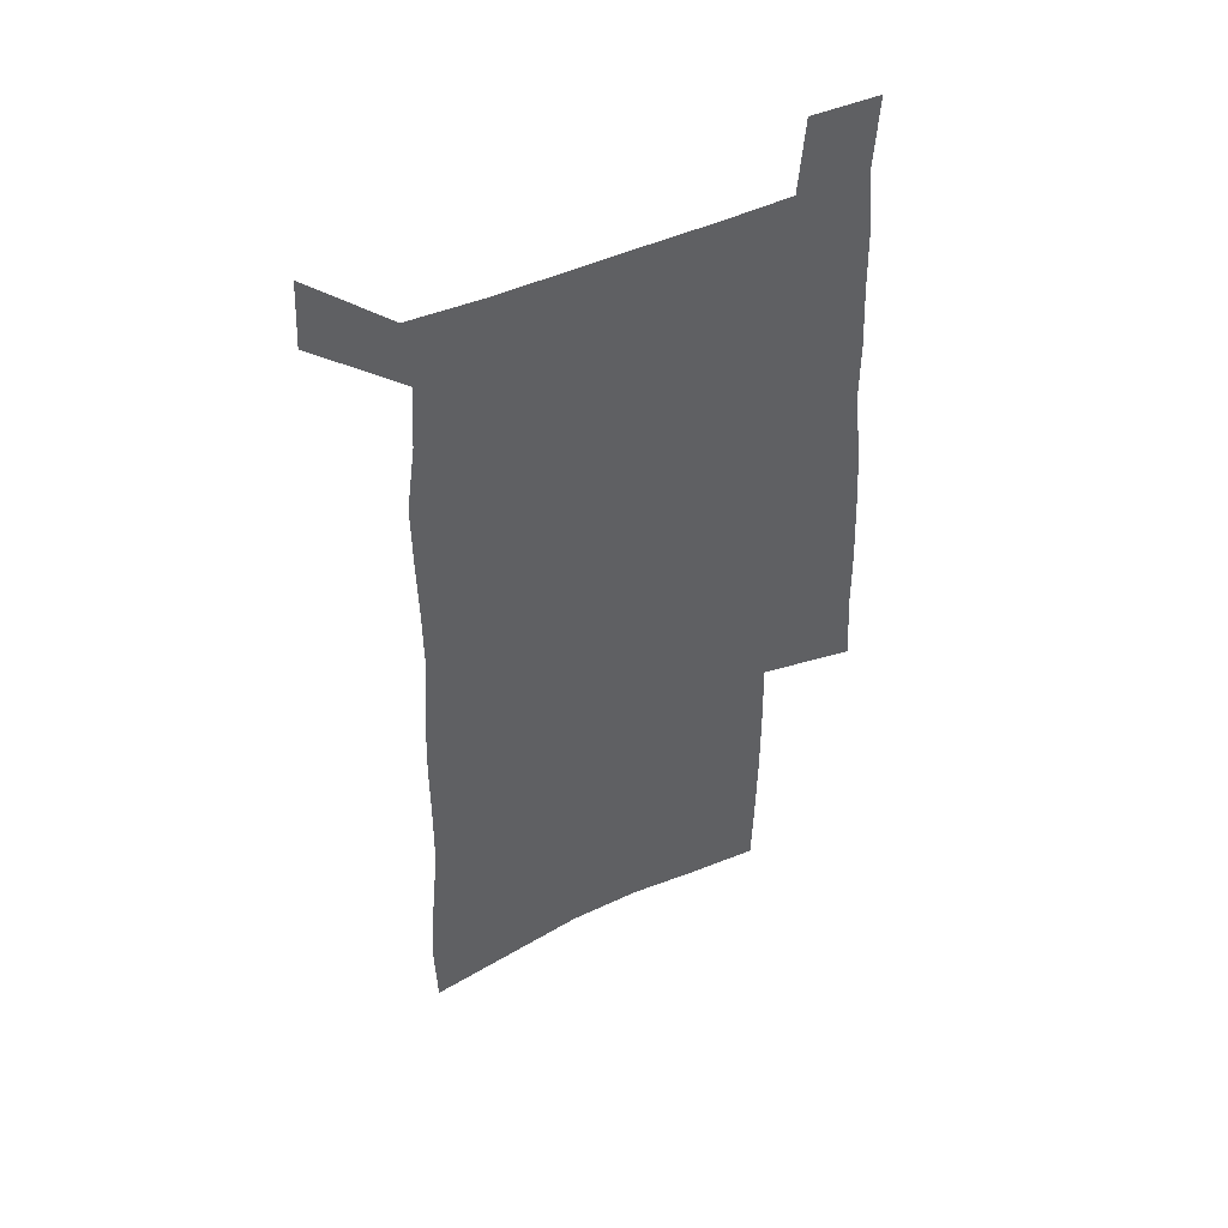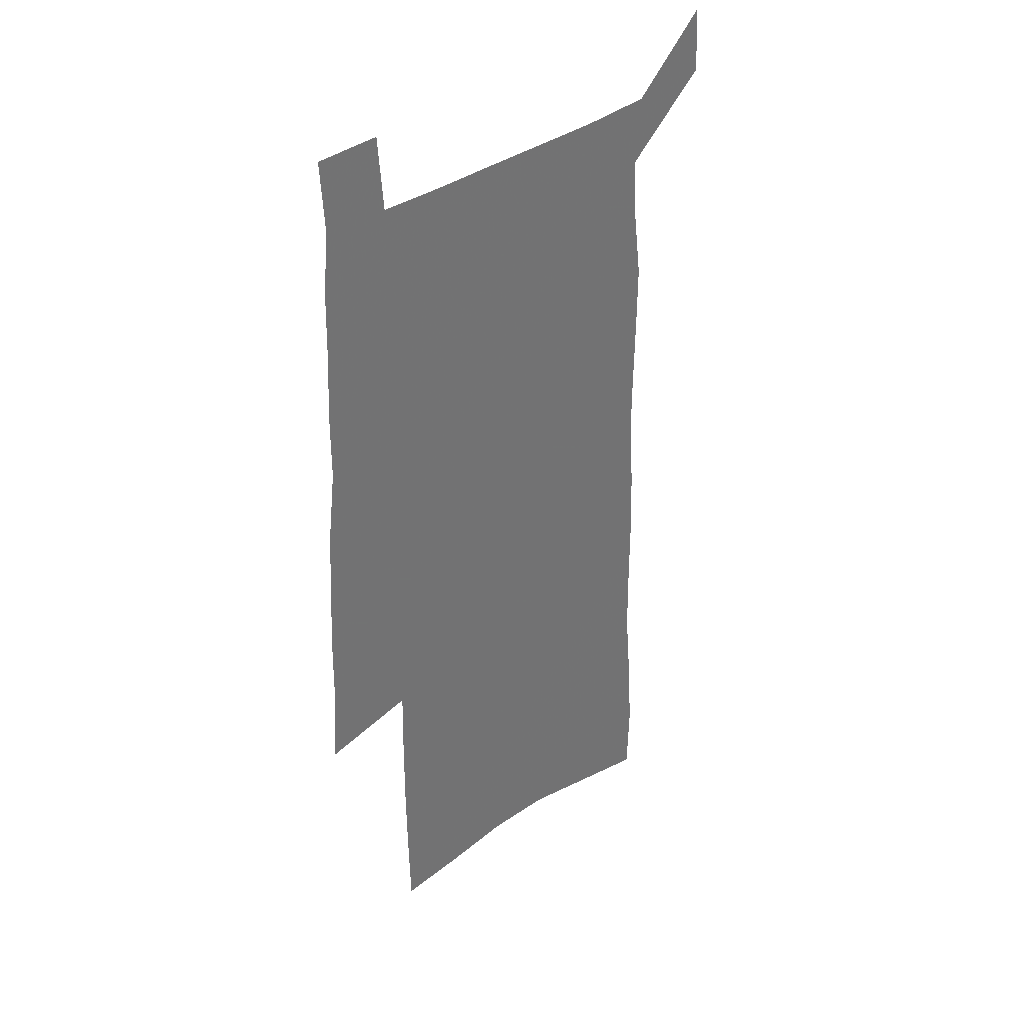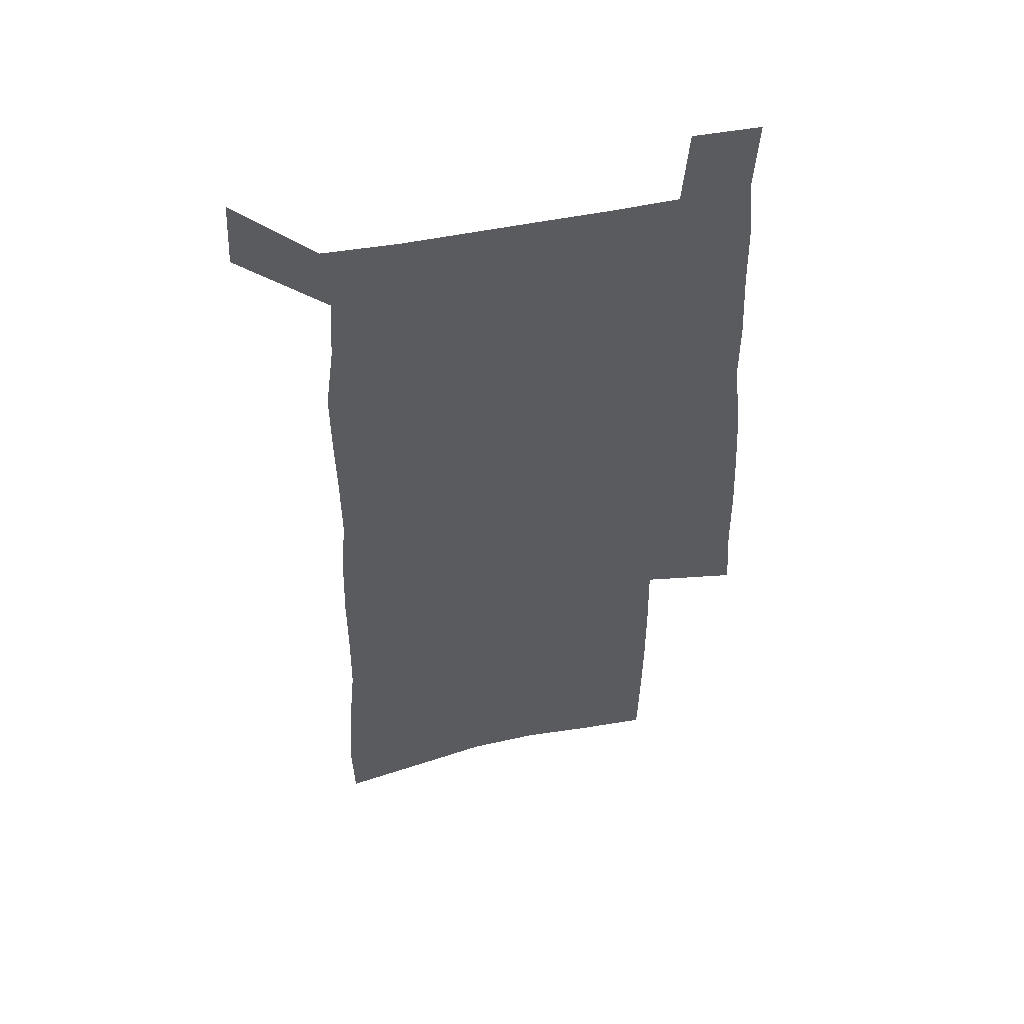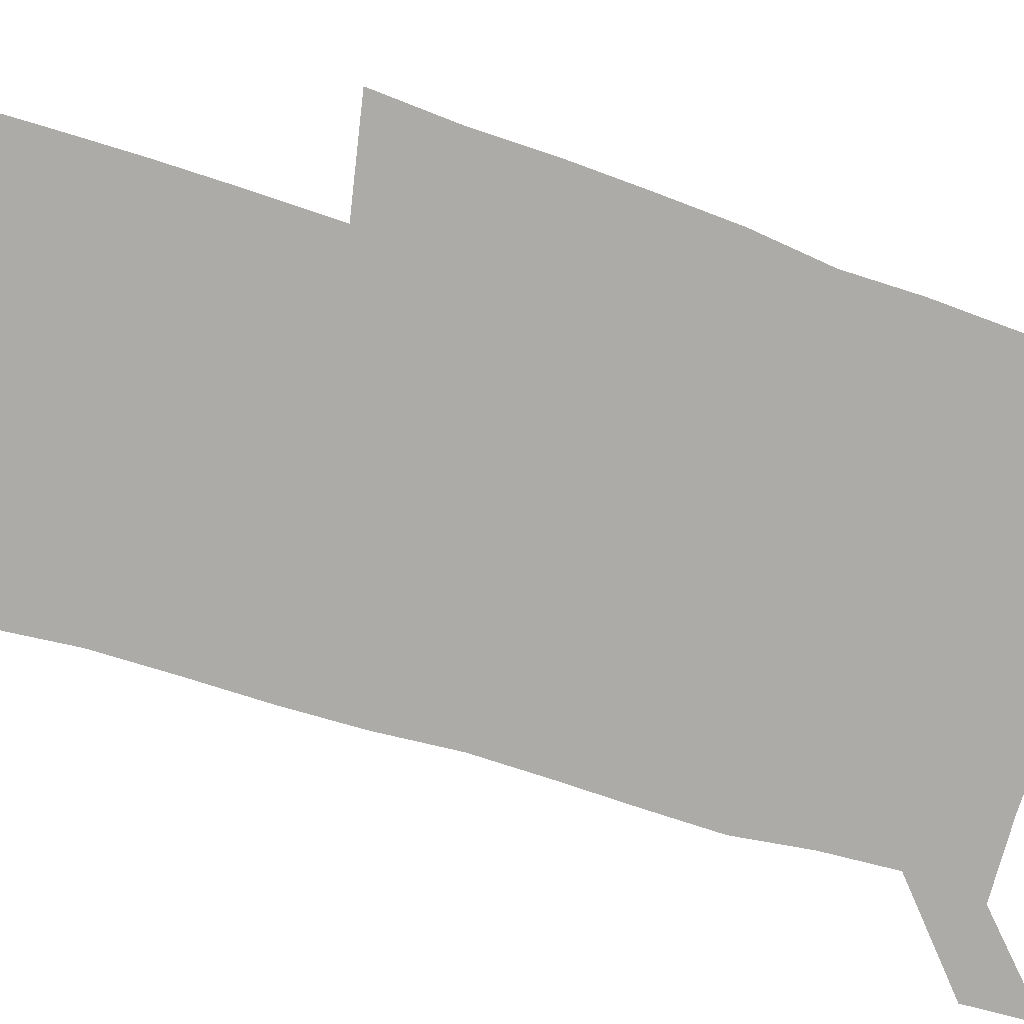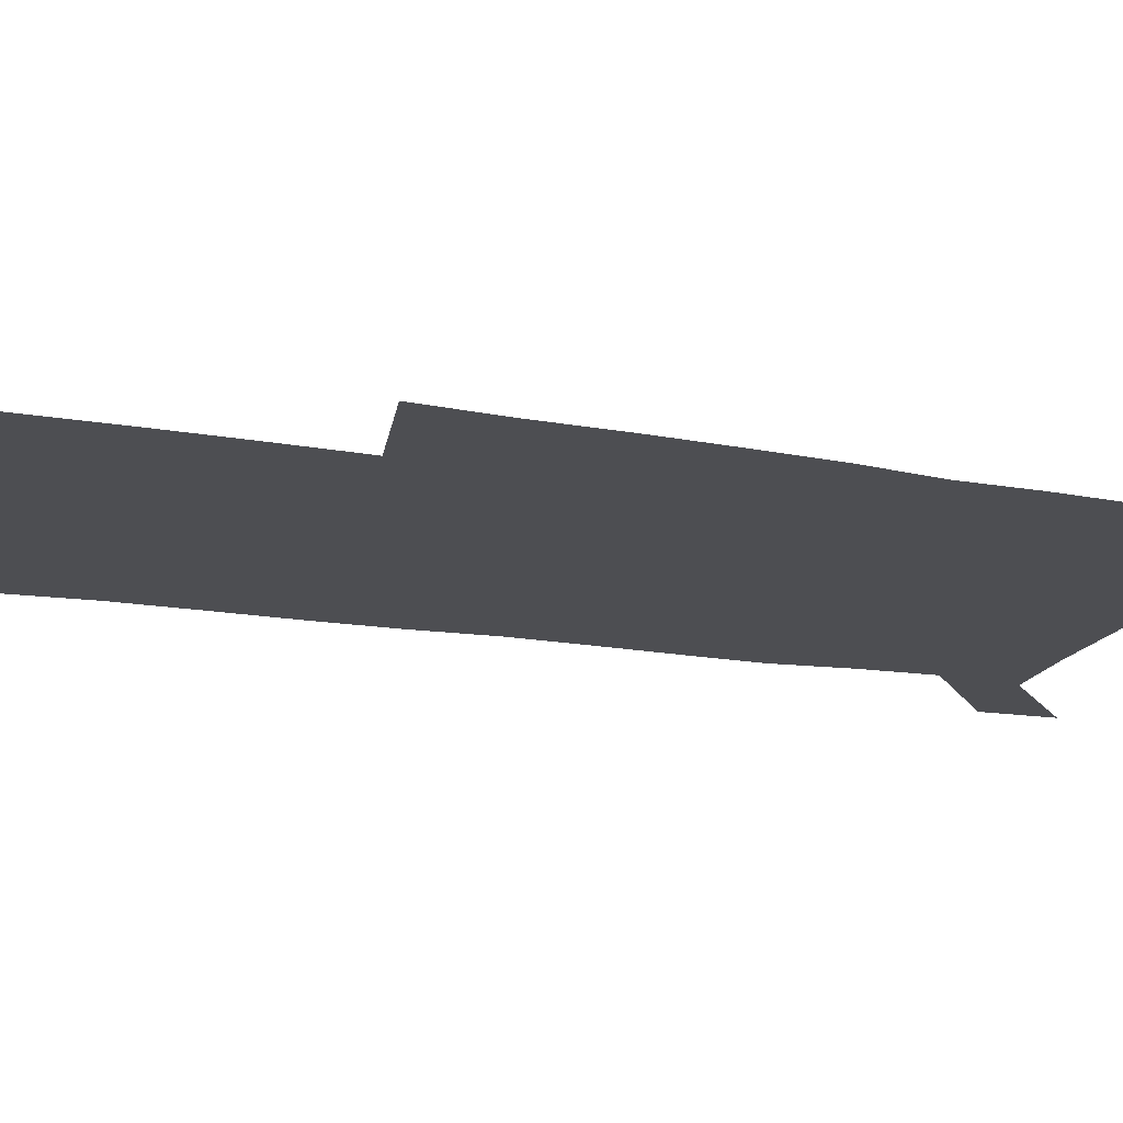
<metadata>
{"format":"obj","ext":"obj","renderer":"f3d","projection":"perspective","resolution":1024,"background":"white","views":[{"elev":49.5,"azim":-26.2,"up":"+Y"},{"elev":36.7,"azim":136.8,"up":"+Y"},{"elev":51.8,"azim":-12.5,"up":"+Y"},{"elev":-76.5,"azim":72.3,"up":"+Z"},{"elev":-17.2,"azim":70.2,"up":"+Z"}]}
</metadata>
<code>
v 447.1 568 0
v 448.6 596.6 0
v 471.6 164.6 0
v 470.7 197.1 0
v 473 231.9 0
v 476.2 266.1 0
v 476.6 297.6 0
v 476.6 328.6 0
v 477.5 359.5 0
v 479.8 390.6 0
v 479.6 420 0
v 479 449.3 0
v 478.8 478.2 0
v 482.6 507.2 0
v 484.3 535.6 0
v 481.9 565.2 0
v 505.5 172 0
v 511.5 211.3 0
v 511.9 242.6 0
v 512.2 273.6 0
v 512.2 304.1 0
v 512.9 334.6 0
v 512.7 364.2 0
v 514.7 394.4 0
v 513.6 422.7 0
v 514.9 451.4 0
v 515.3 479.3 0
v 514.8 507.3 0
v 514.9 535.2 0
v 513.7 563.8 0
v 539.2 179.4 0
v 541 213.7 0
v 542.9 247.4 0
v 542.7 276.8 0
v 543.1 307.5 0
v 543.2 337.4 0
v 543.7 367.2 0
v 543.6 395.8 0
v 544.4 424.6 0
v 544.2 452.3 0
v 543.3 480 0
v 544.3 507.6 0
v 543.8 535.2 0
v 542.7 563.9 0
v 569.2 180.6 0
v 570.4 217.2 0
v 570.9 248.7 0
v 571.2 276.6 0
v 572 309.2 0
v 572.1 338.9 0
v 572.1 368.2 0
v 572.2 397.1 0
v 572.1 425.1 0
v 572 453 0
v 572.4 480.8 0
v 572.3 507.8 0
v 572.1 534.9 0
v 571.2 564 0
v 599.1 177.6 0
v 599 215.3 0
v 599.9 246.1 0
v 599.9 278.7 0
v 600.5 308.4 0
v 600.8 337.8 0
v 599.9 368.9 0
v 600 397.1 0
v 599.9 425.4 0
v 600 453.2 0
v 599.6 481.1 0
v 599.6 508.1 0
v 599.6 535.6 0
v 599.5 563.9 0
v 629.2 175.7 0
v 630 209.1 0
v 630.4 241.4 0
v 630.3 274.2 0
v 629.7 306.4 0
v 630.4 336.3 0
v 629.7 366.6 0
v 629 395.9 0
v 629.8 424.4 0
v 628.7 453.1 0
v 628.7 481.1 0
v 629.2 509.1 0
v 627.9 536.8 0
v 627.8 564.5 0
v 630.4 597 0
v 670.8 298.2 0
v 668.7 330.1 0
v 668.4 360.9 0
v 667 391.6 0
v 665.4 421.7 0
v 661.8 452.1 0
v 661.8 481 0
v 660.4 509.7 0
v 659.8 538.2 0
v 657.3 566.2 0
v 659.1 596.3 0
f 15 16 1
f 1 16 2
f 3 17 4
f 17 18 4
f 4 18 5
f 18 19 5
f 5 19 6
f 19 20 6
f 6 20 7
f 20 21 7
f 7 21 8
f 21 22 8
f 8 22 9
f 22 23 9
f 9 23 10
f 23 24 10
f 10 24 11
f 24 25 11
f 11 25 12
f 25 26 12
f 12 26 13
f 26 27 13
f 13 27 14
f 27 28 14
f 14 28 15
f 28 29 15
f 15 29 16
f 29 30 16
f 17 31 18
f 31 32 18
f 18 32 19
f 32 33 19
f 19 33 20
f 33 34 20
f 20 34 21
f 34 35 21
f 21 35 22
f 35 36 22
f 22 36 23
f 36 37 23
f 23 37 24
f 37 38 24
f 24 38 25
f 38 39 25
f 25 39 26
f 39 40 26
f 26 40 27
f 40 41 27
f 27 41 28
f 41 42 28
f 28 42 29
f 42 43 29
f 29 43 30
f 43 44 30
f 31 45 32
f 45 46 32
f 32 46 33
f 46 47 33
f 33 47 34
f 47 48 34
f 34 48 35
f 48 49 35
f 35 49 36
f 49 50 36
f 36 50 37
f 50 51 37
f 37 51 38
f 51 52 38
f 38 52 39
f 52 53 39
f 39 53 40
f 53 54 40
f 40 54 41
f 54 55 41
f 41 55 42
f 55 56 42
f 42 56 43
f 56 57 43
f 43 57 44
f 57 58 44
f 45 59 46
f 59 60 46
f 46 60 47
f 60 61 47
f 47 61 48
f 61 62 48
f 48 62 49
f 62 63 49
f 49 63 50
f 63 64 50
f 50 64 51
f 64 65 51
f 51 65 52
f 65 66 52
f 52 66 53
f 66 67 53
f 53 67 54
f 67 68 54
f 54 68 55
f 68 69 55
f 55 69 56
f 69 70 56
f 56 70 57
f 70 71 57
f 57 71 58
f 71 72 58
f 59 73 60
f 73 74 60
f 60 74 61
f 74 75 61
f 61 75 62
f 75 76 62
f 62 76 63
f 76 77 63
f 63 77 64
f 77 78 64
f 64 78 65
f 78 79 65
f 65 79 66
f 79 80 66
f 66 80 67
f 80 81 67
f 67 81 68
f 81 82 68
f 68 82 69
f 82 83 69
f 69 83 70
f 83 84 70
f 70 84 71
f 84 85 71
f 71 85 72
f 85 86 72
f 77 88 78
f 88 89 78
f 78 89 79
f 89 90 79
f 79 90 80
f 90 91 80
f 80 91 81
f 91 92 81
f 81 92 82
f 92 93 82
f 82 93 83
f 93 94 83
f 83 94 84
f 94 95 84
f 84 95 85
f 95 96 85
f 85 96 86
f 96 97 86
f 86 97 87
f 97 98 87

</code>
